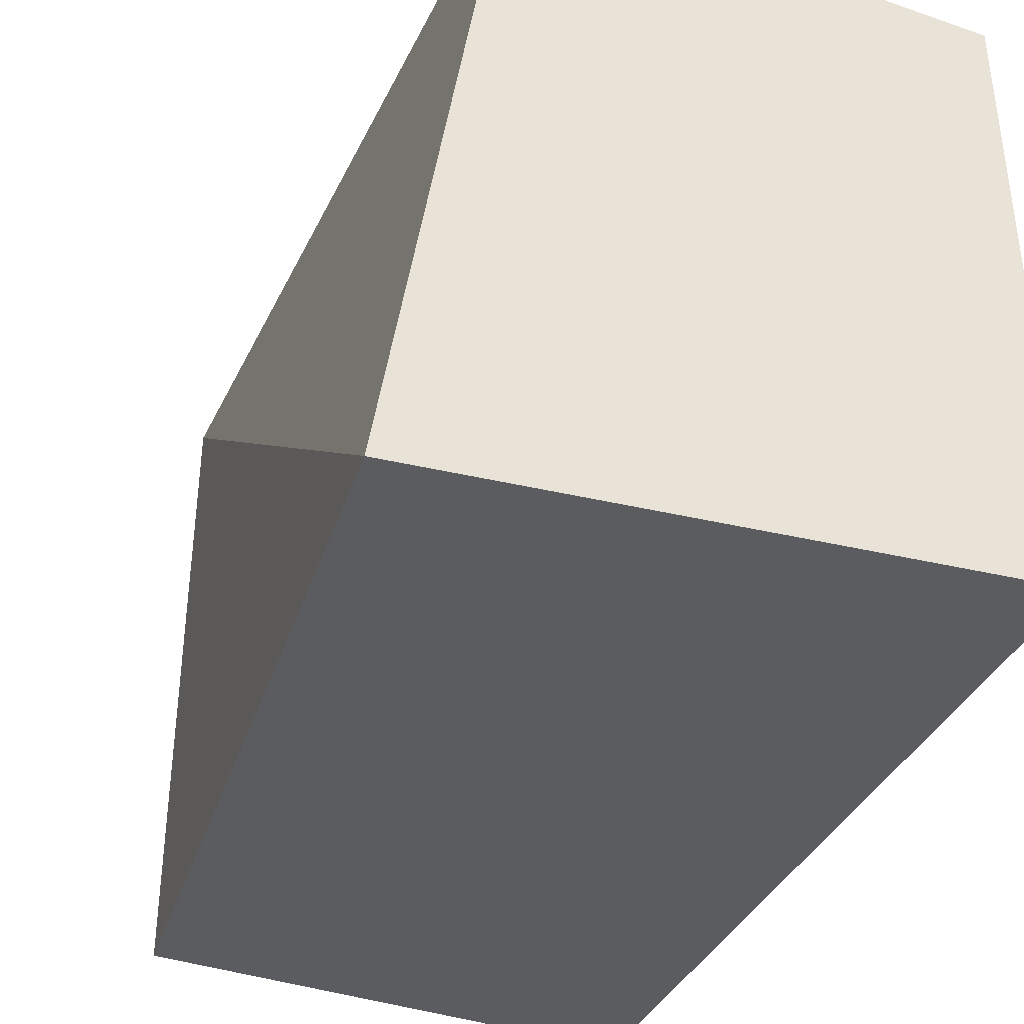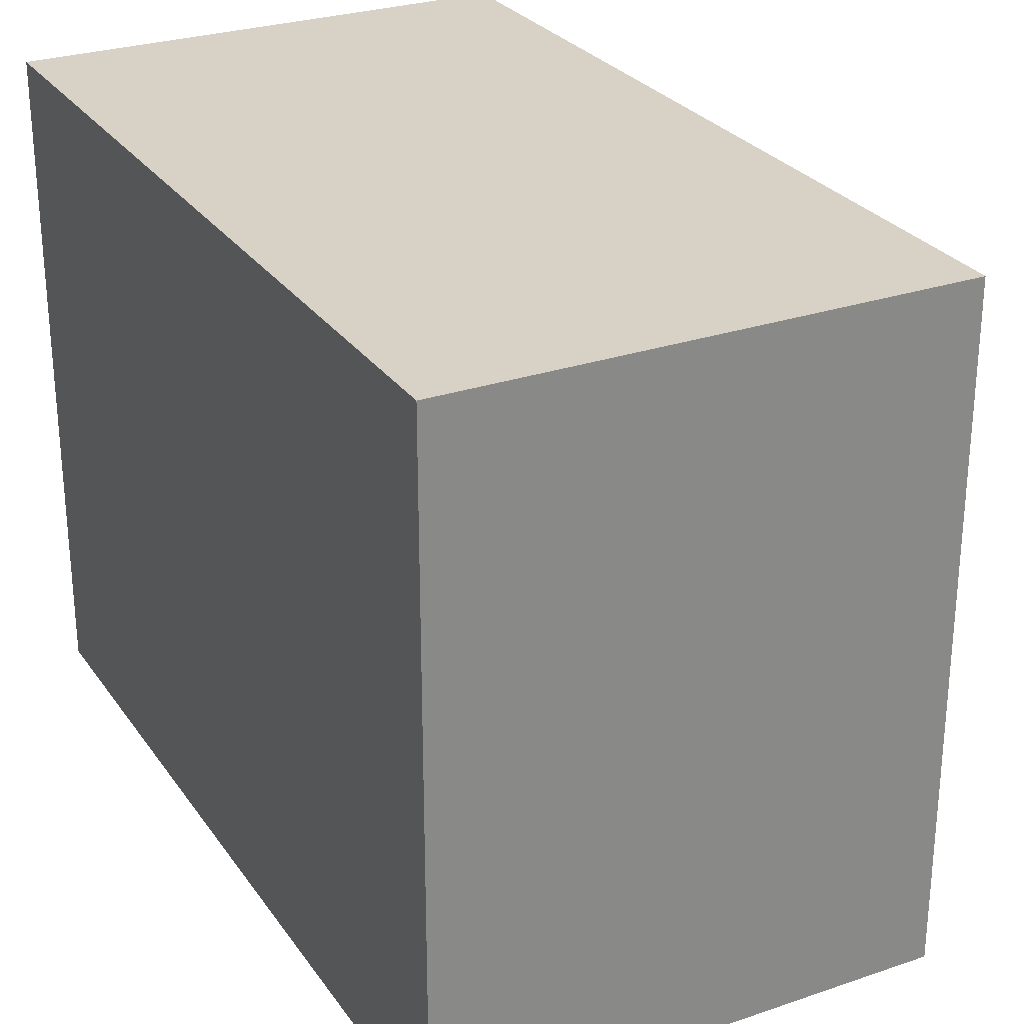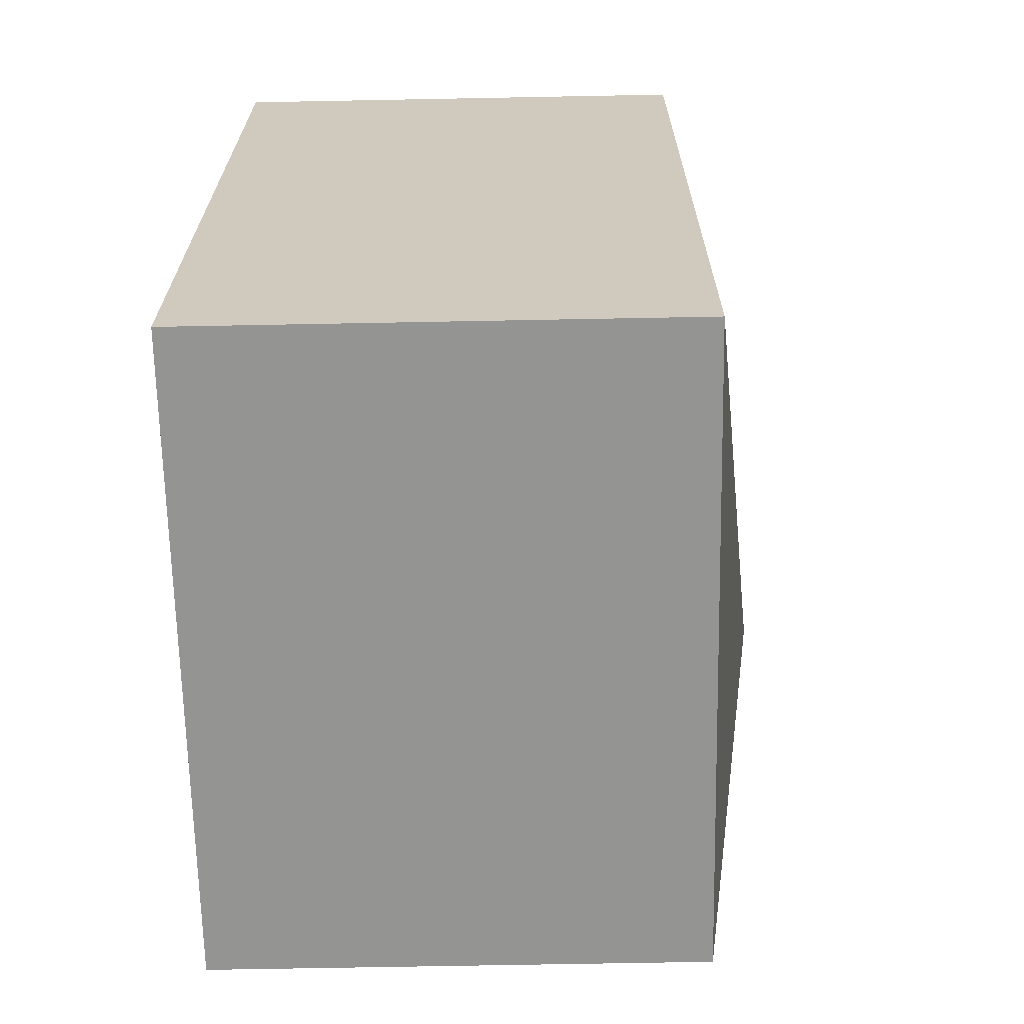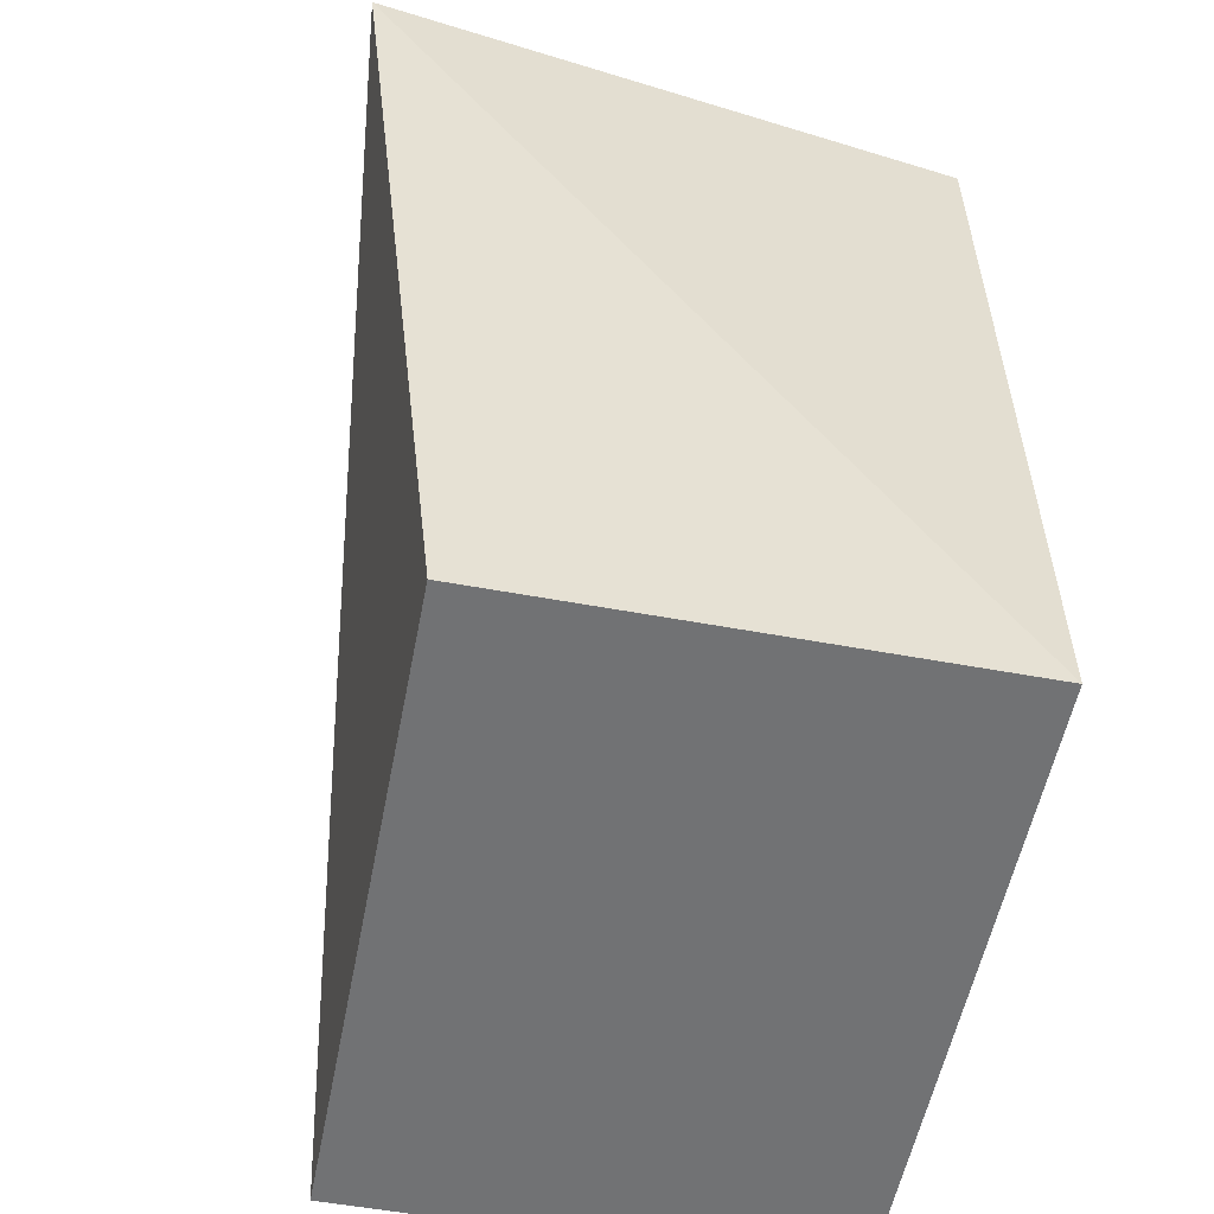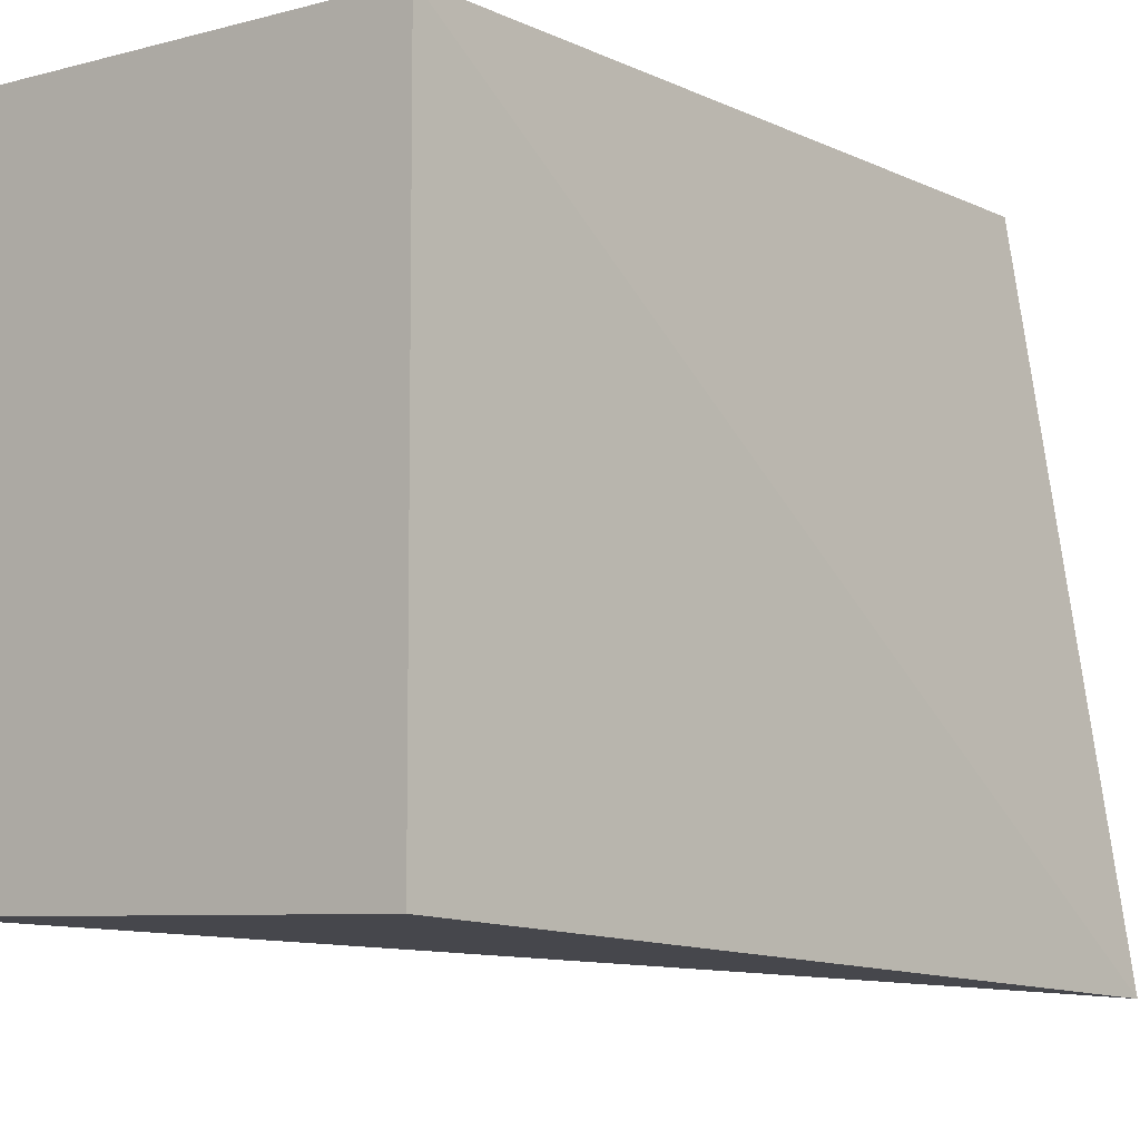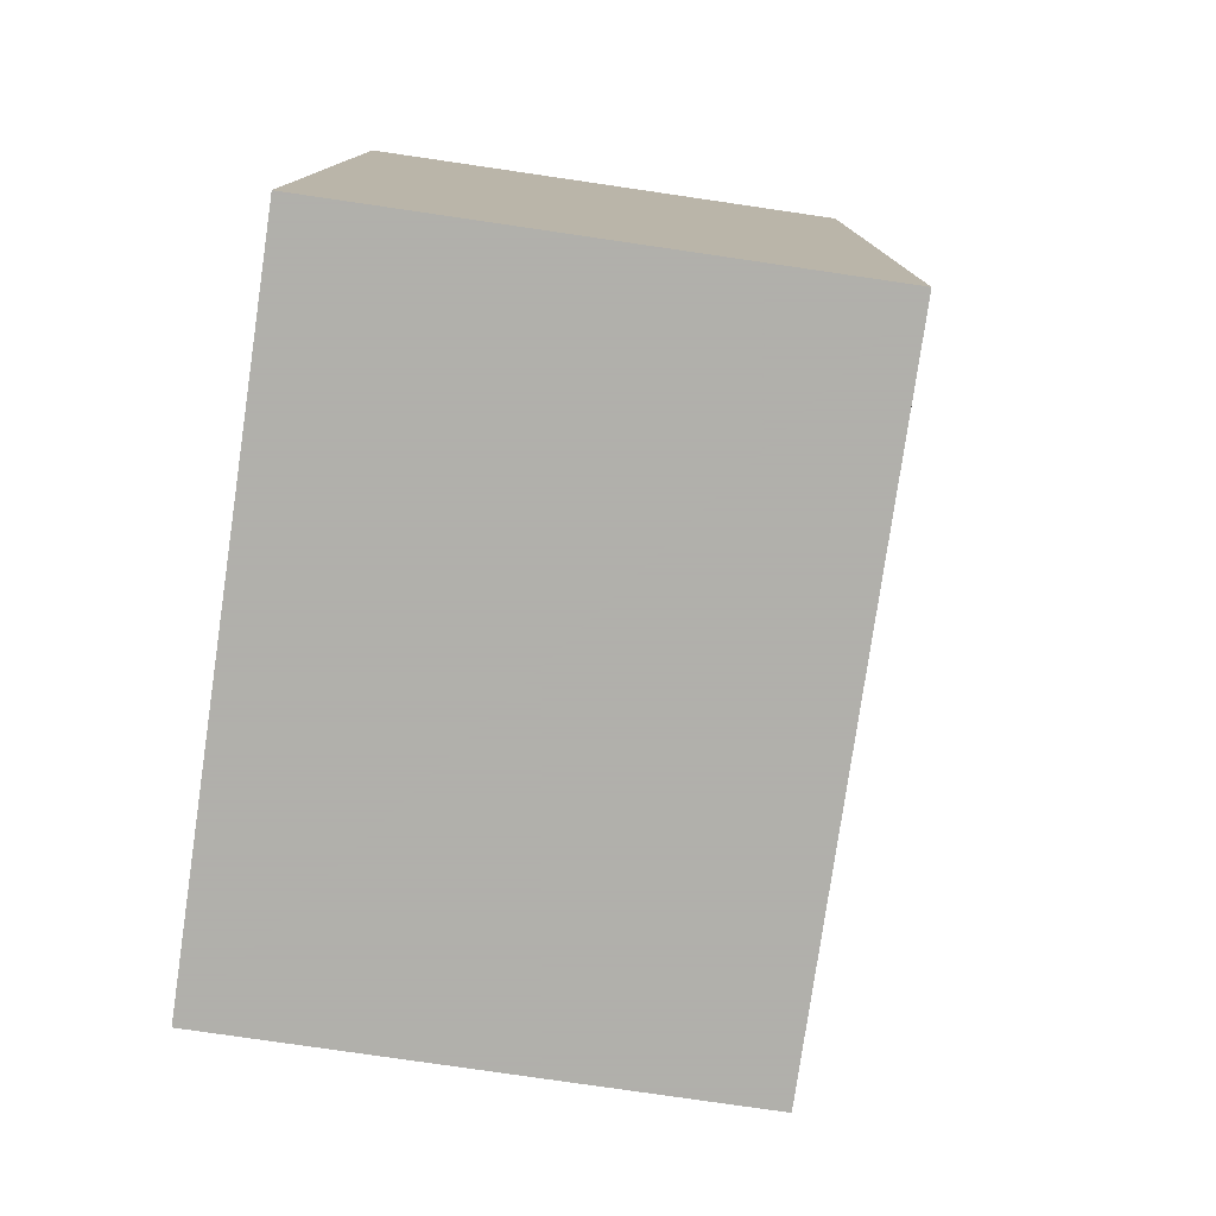
<metadata>
{"format":"obj","ext":"obj","renderer":"f3d","projection":"perspective","resolution":1024,"background":"white","views":[{"elev":-38.5,"azim":-23.6,"up":"+Y"},{"elev":27.6,"azim":152.4,"up":"+Y"},{"elev":-67.0,"azim":-178.9,"up":"+Z"},{"elev":-55.4,"azim":-11.0,"up":"+Z"},{"elev":-7.2,"azim":-142.9,"up":"+Y"},{"elev":-78.4,"azim":171.7,"up":"+Z"}]}
</metadata>
<code>
v 0.005313 -0.007576 0.1734
v 0.005313 -0.007576 -0.1448
v 0.005313 0.2348 0.1734
v -0.1765 0.2348 0.1734
v -0.2185 -0.03327 0.1762
v 0.005313 0.2348 -0.1448
v -0.1765 0.2348 -0.1448
v -0.1765 -0.007576 -0.1448
f 1 2 3
f 5 2 1
f 5 1 3
f 5 3 4
f 6 3 2
f 6 4 3
f 7 5 4
f 7 4 6
f 7 6 2
f 8 7 2
f 8 2 5
f 8 5 7

</code>
